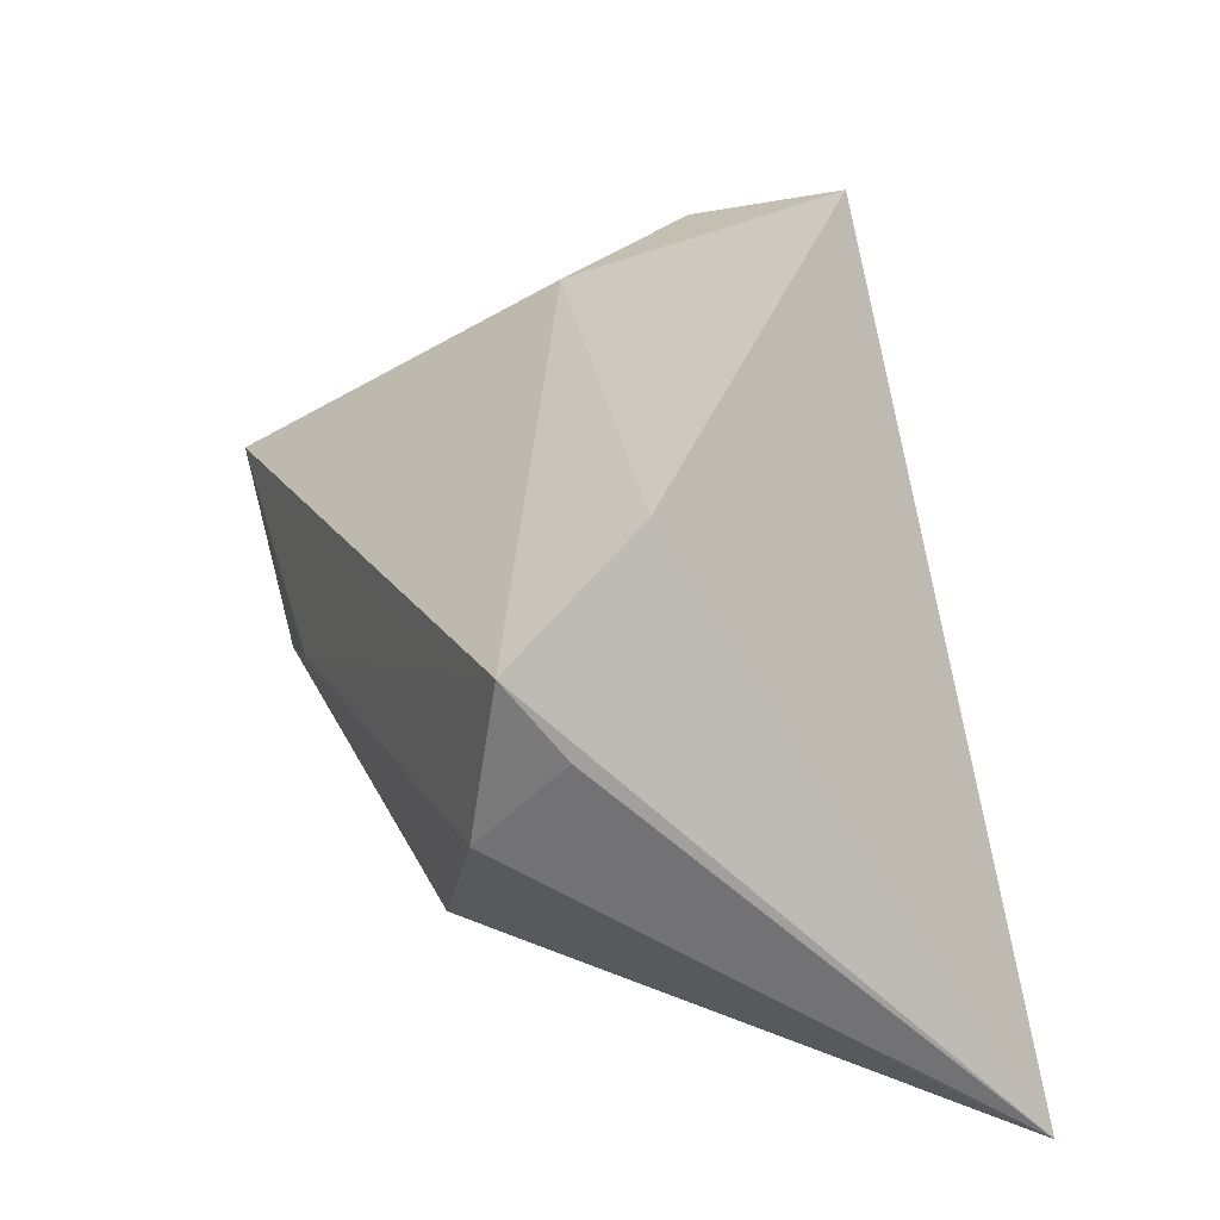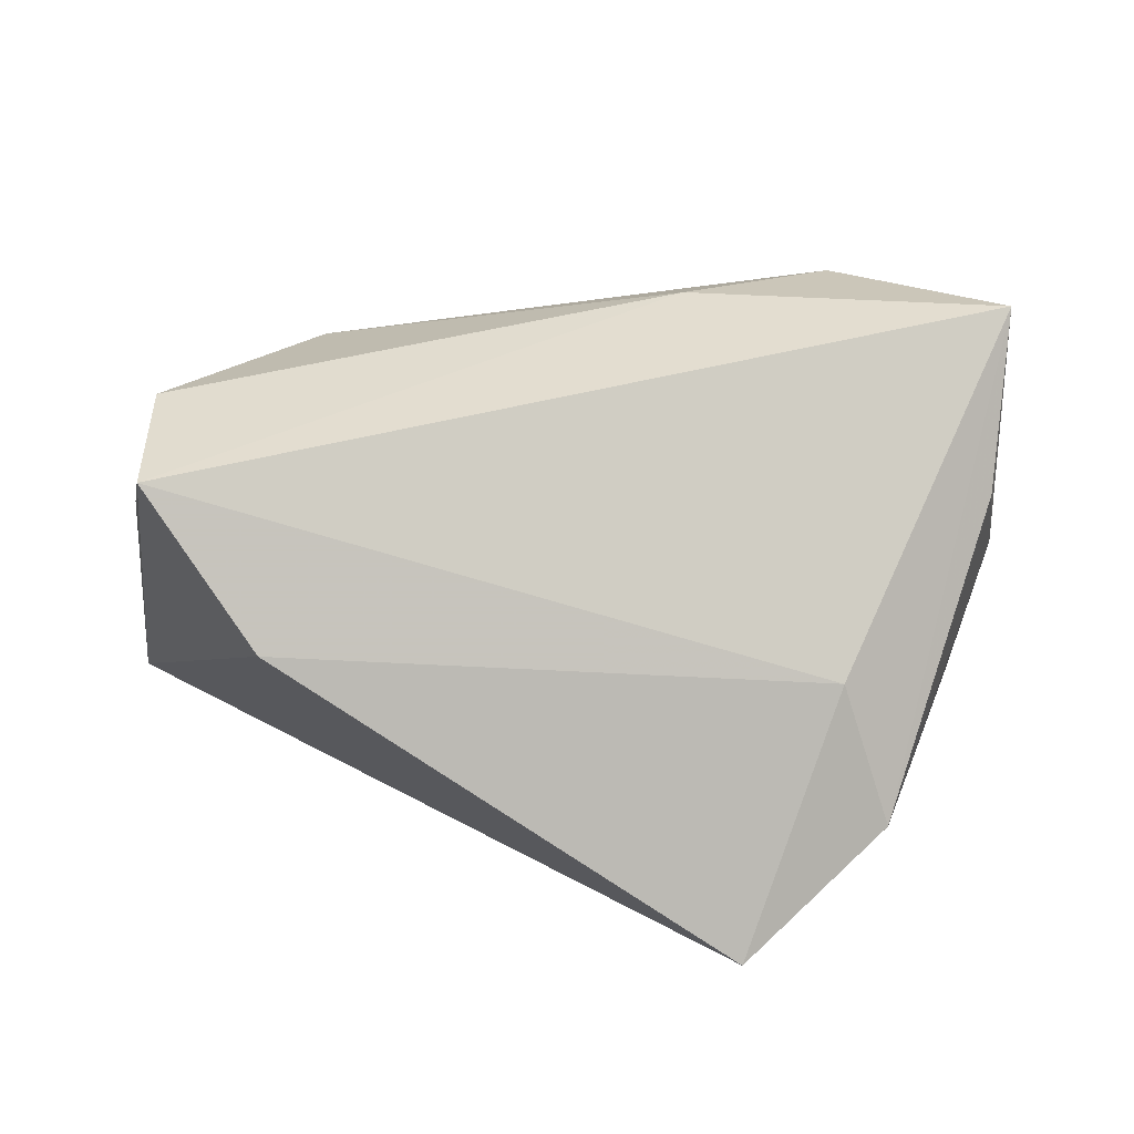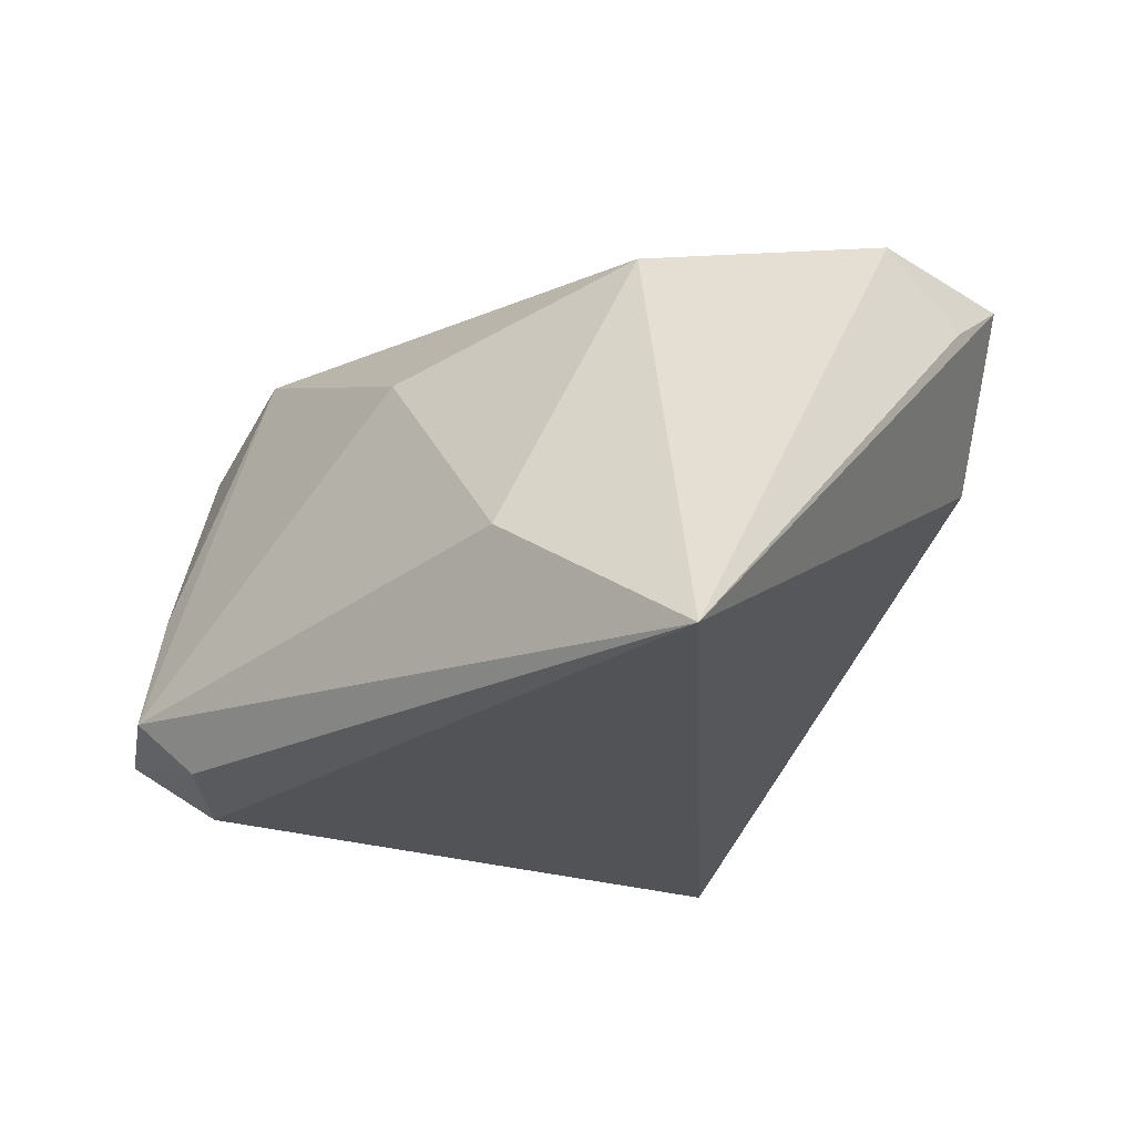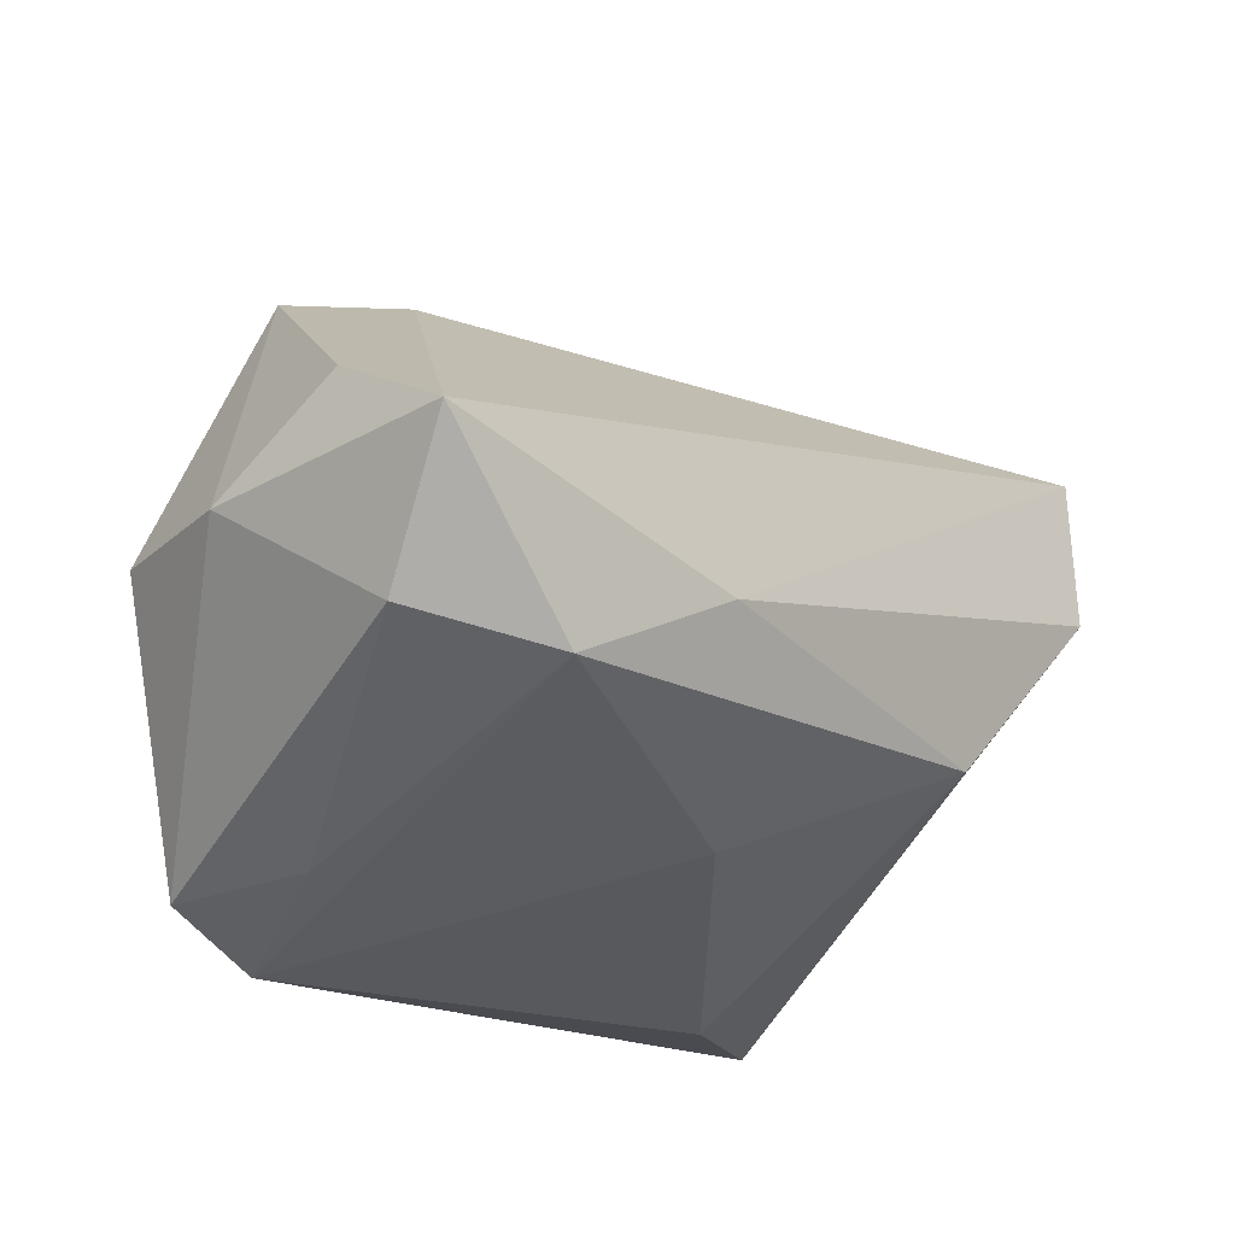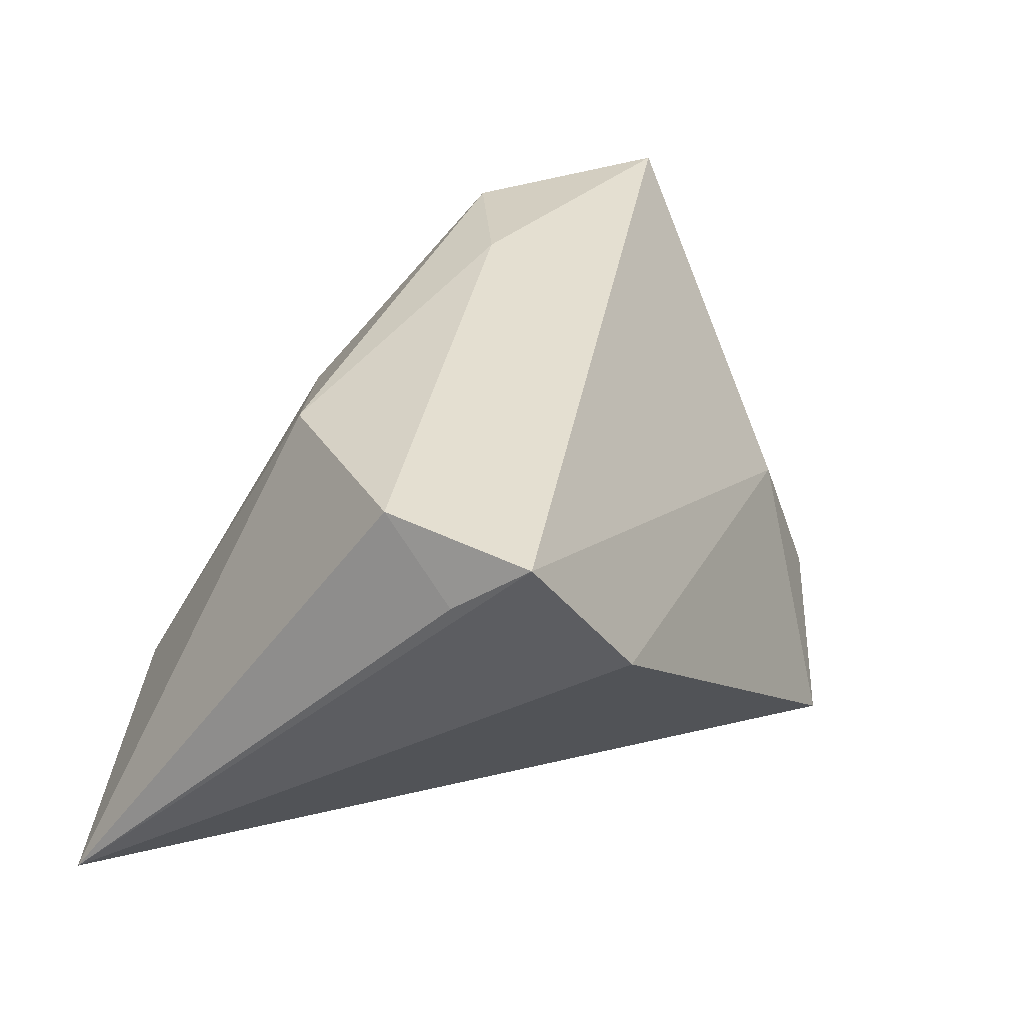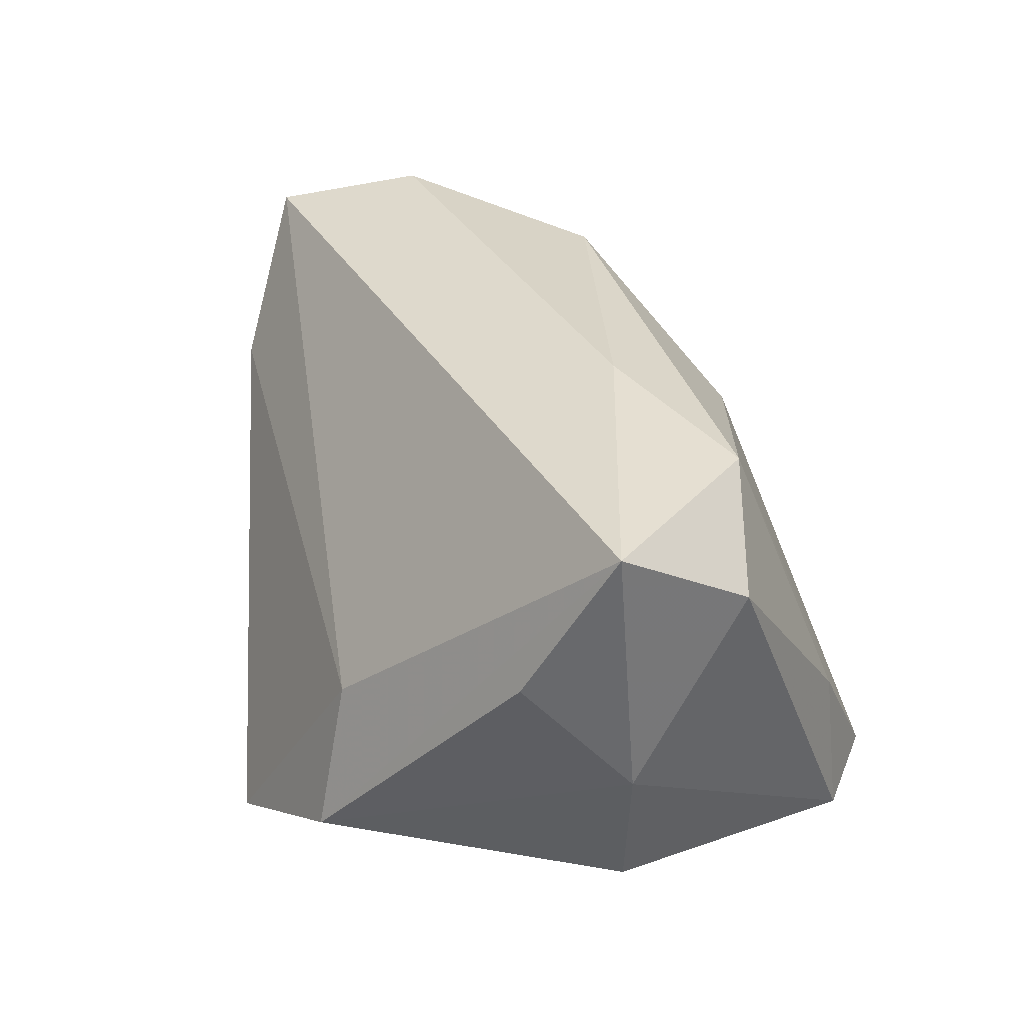
<metadata>
{"format":"obj","ext":"obj","renderer":"f3d","projection":"perspective","resolution":1024,"background":"white","views":[{"elev":27.8,"azim":73.5,"up":"+Y"},{"elev":27.7,"azim":172.1,"up":"+Z"},{"elev":-21.8,"azim":43.9,"up":"+Z"},{"elev":-18.2,"azim":-45.2,"up":"+Y"},{"elev":31.1,"azim":111.6,"up":"+Z"},{"elev":36.2,"azim":-103.4,"up":"+Z"}]}
</metadata>
<code>
v -0.04602 0.01435 0.01428
v -0.02141 -0.03135 -0.02509
v -0.04649 0.001961 -0.01575
v -0.04724 -0.01062 0.02369
v 0.02742 -0.01223 0.02733
v -0.0497 0.004587 0.03313
v -0.02743 -0.03466 -0.01887
v -0.0304 0.03516 -0.01547
v 0.04928 0.01605 0.02071
v -0.03308 -0.02748 -0.003447
v -0.02559 0.03097 0.000745
v -0.01353 -0.004666 0.0332
v 0.04652 0.007421 0.02925
v 0.04842 0.02489 0.02703
v 0.0283 -0.03466 -0.01108
v 0.0005497 -0.0235 0.01703
v -0.05041 0.00251 0.002084
v -0.01283 0.04264 -0.02712
v -0.03274 -0.01377 0.03153
v -0.03616 -0.02849 -0.02073
v 0.03733 0.03251 0.01004
v 0.05277 -0.03308 -0.02712
v -0.02832 -0.02275 -0.02712
f 21 22 18
f 8 6 11
f 21 18 11
f 11 18 8
f 14 22 21
f 21 11 14
f 14 11 6
f 1 6 8
f 23 18 22
f 3 23 20
f 18 23 3
f 8 18 3
f 22 7 2
f 2 23 22
f 2 7 20
f 20 23 2
f 12 14 6
f 22 14 9
f 22 5 15
f 15 7 22
f 17 20 4
f 17 3 20
f 4 6 17
f 6 1 17
f 17 1 8
f 8 3 17
f 14 12 13
f 13 12 5
f 13 9 14
f 13 5 22
f 22 9 13
f 19 6 4
f 19 12 6
f 5 12 19
f 10 19 4
f 7 19 10
f 4 20 10
f 20 7 10
f 16 15 5
f 5 19 16
f 7 15 16
f 16 19 7

</code>
